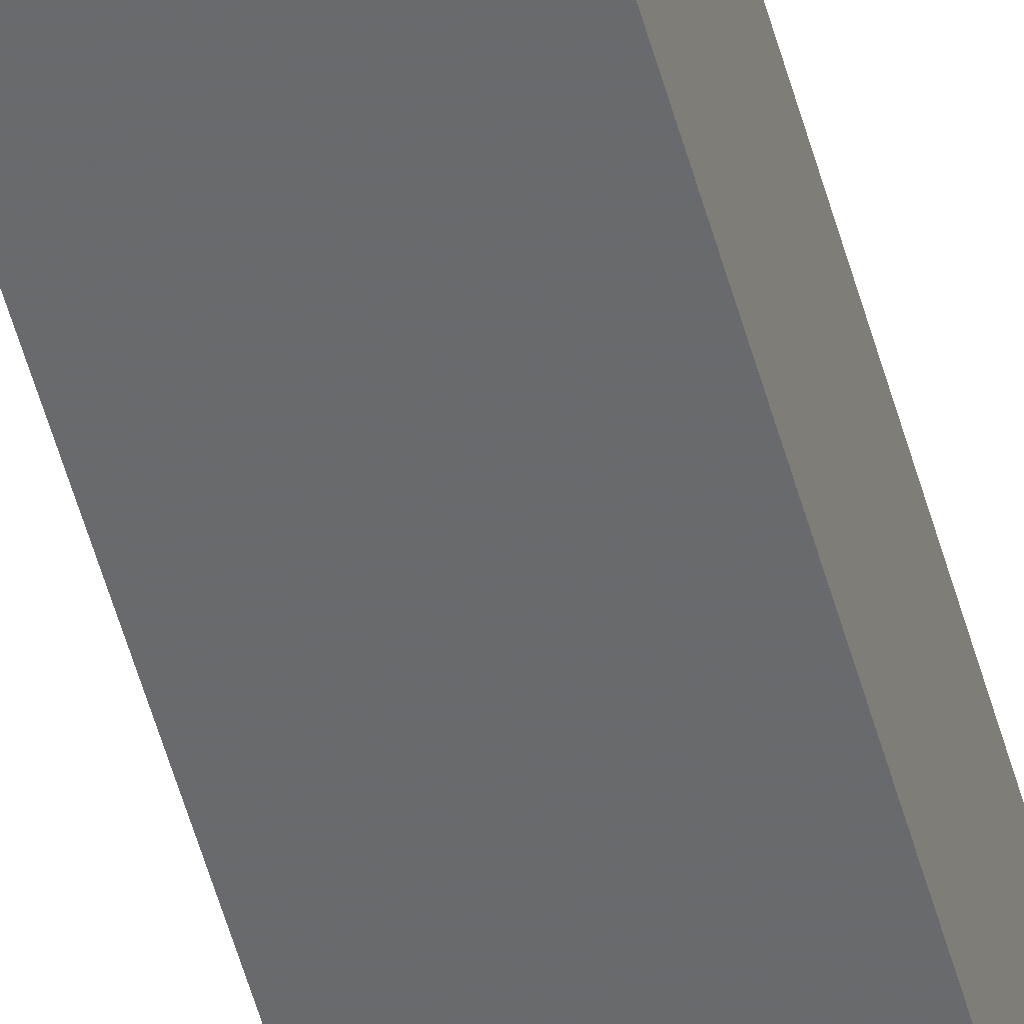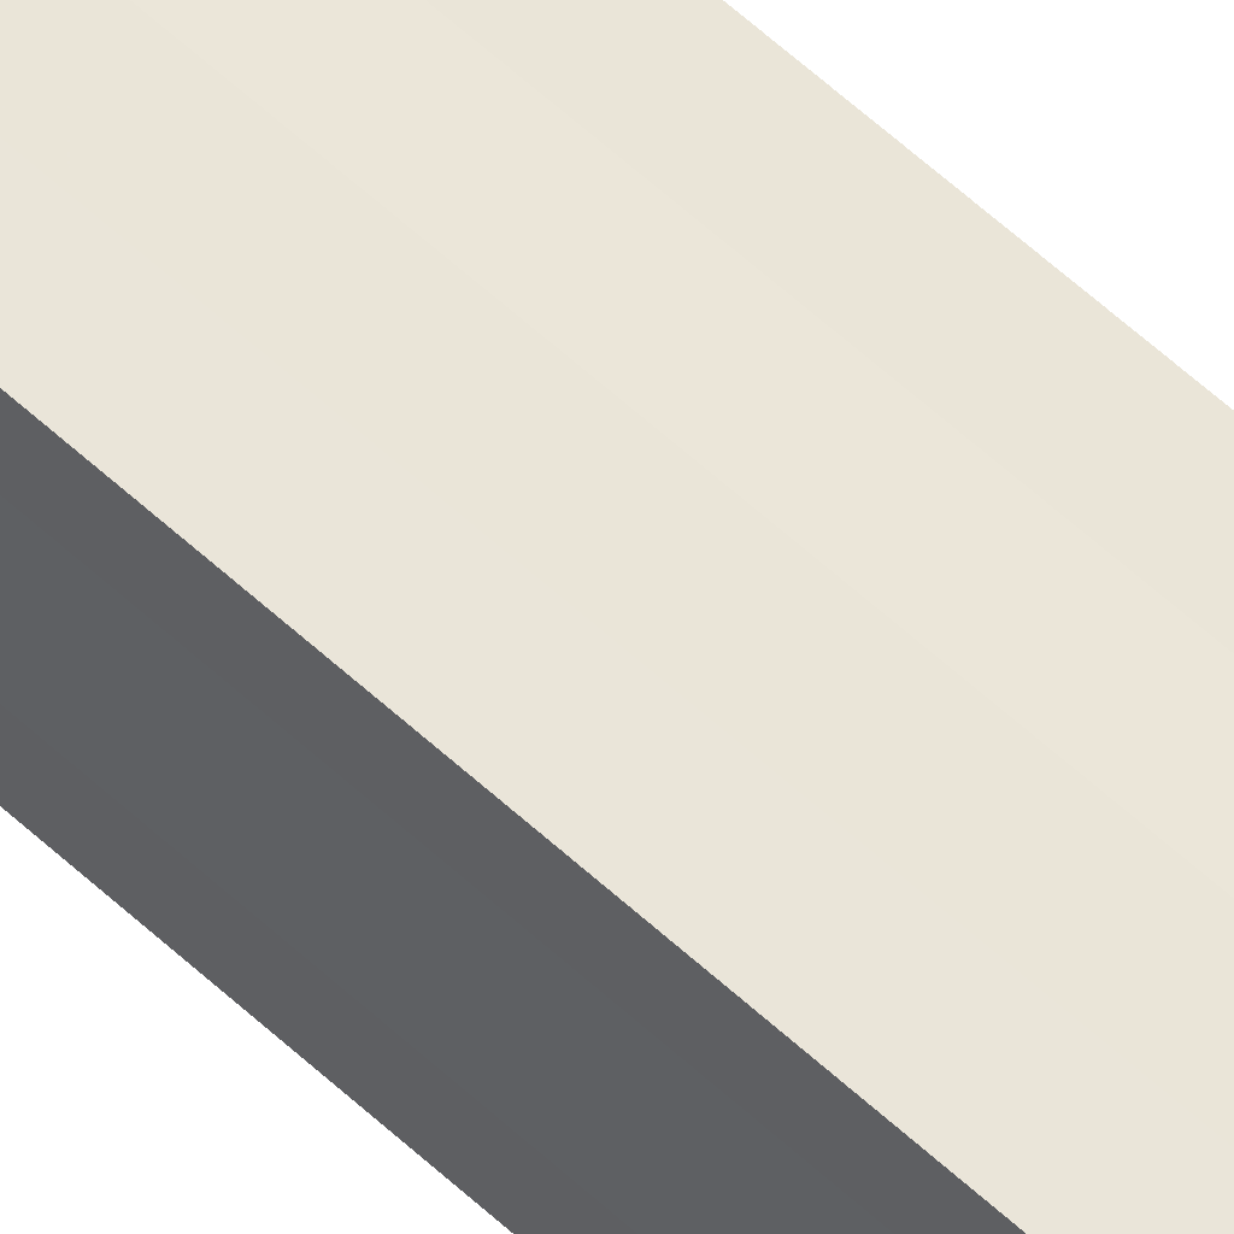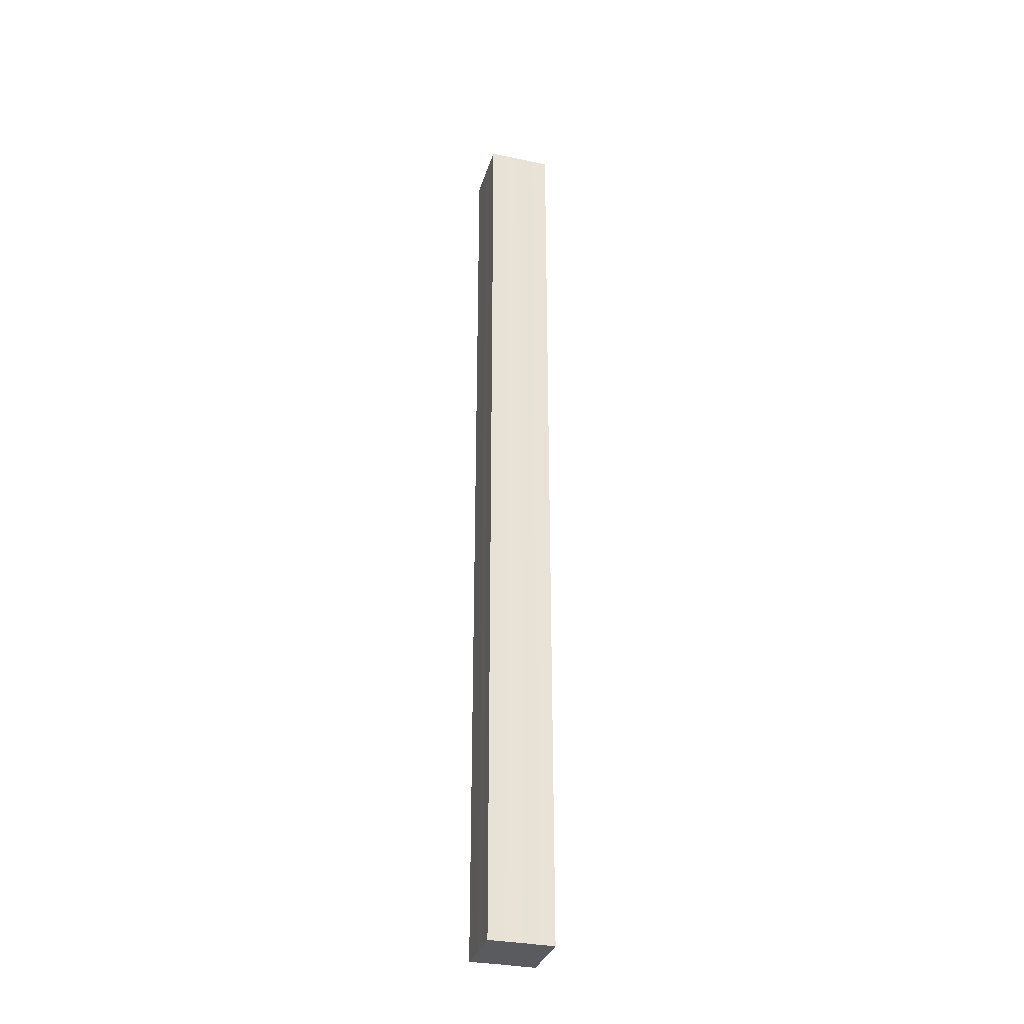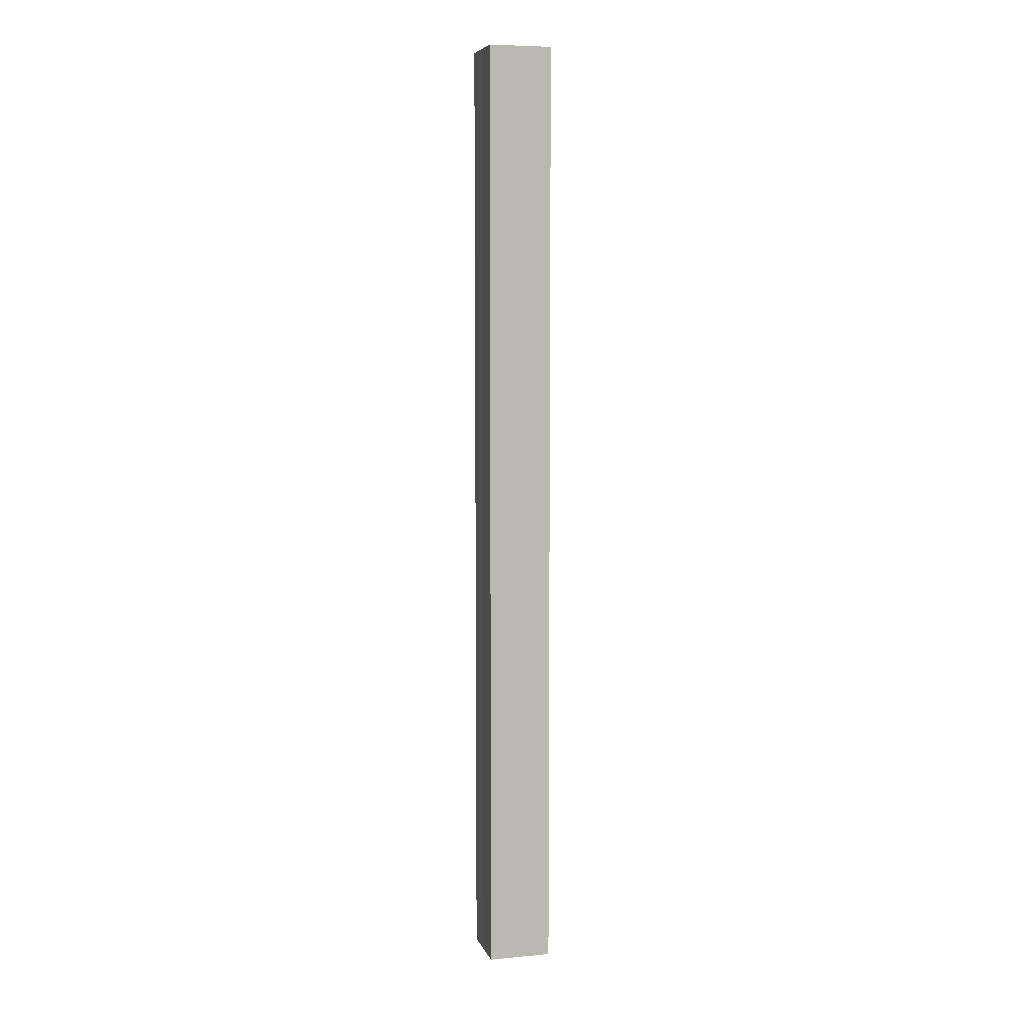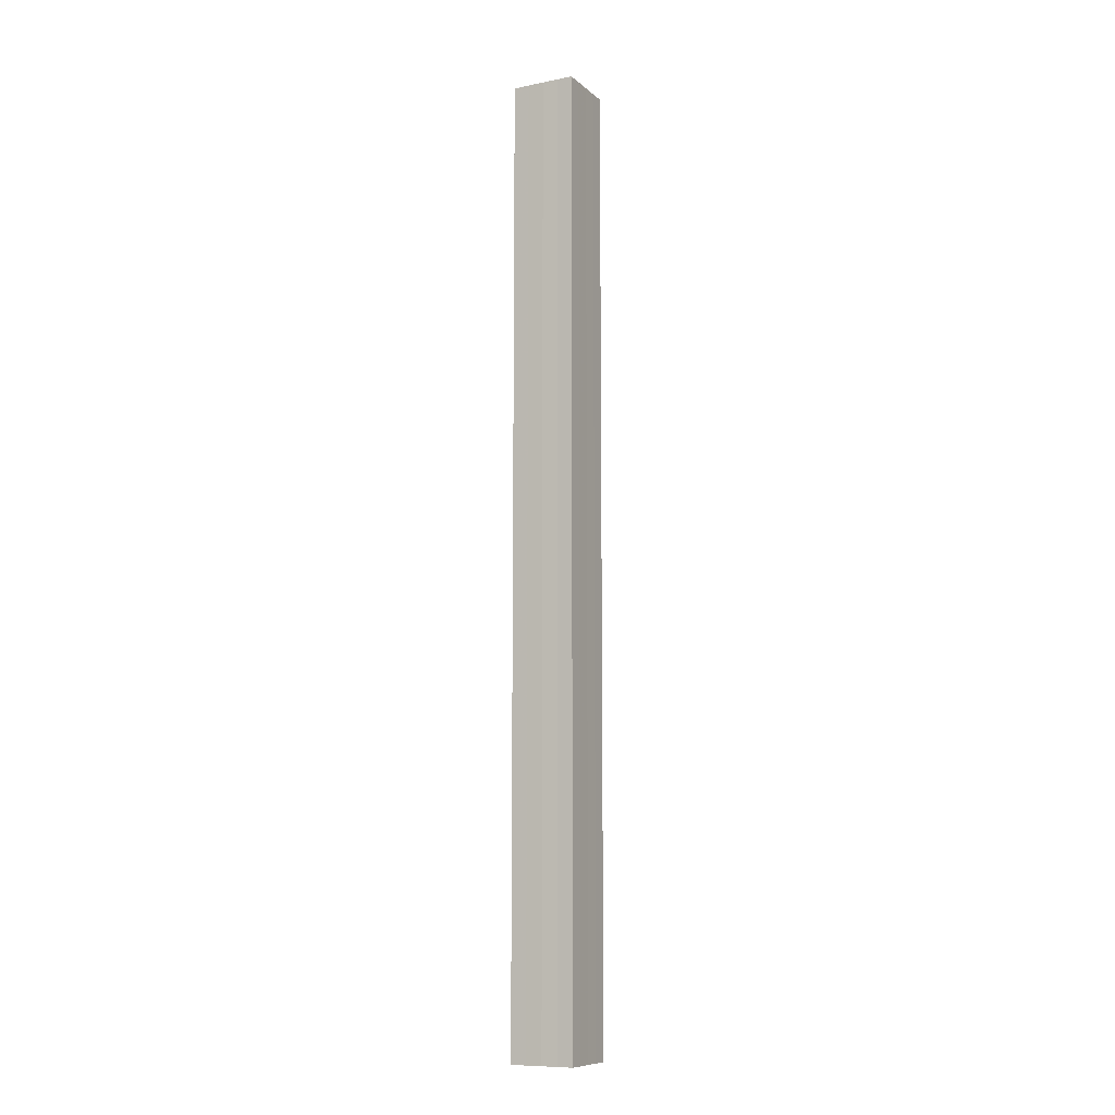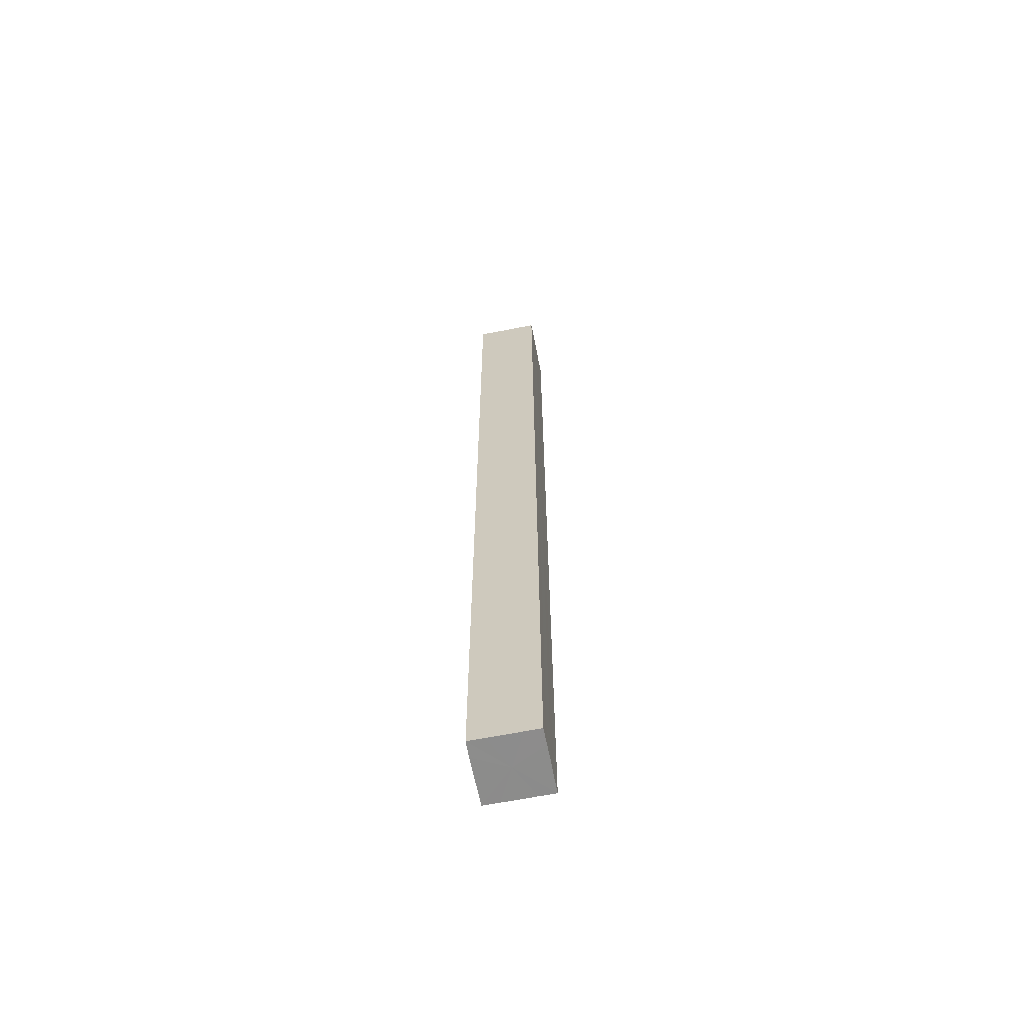
<metadata>
{"format":"obj","ext":"obj","renderer":"f3d","projection":"perspective","resolution":1024,"background":"white","views":[{"elev":-53.0,"azim":15.2,"up":"+Y"},{"elev":58.3,"azim":-46.1,"up":"+Y"},{"elev":-32.3,"azim":-15.9,"up":"+Z"},{"elev":6.9,"azim":165.0,"up":"+Z"},{"elev":-9.8,"azim":-62.7,"up":"+Z"},{"elev":-64.2,"azim":11.1,"up":"+Z"}]}
</metadata>
<code>
o 12834
v 2170 1875 9.192
v 2170 1875 9.192
v 2170 1875 8.595
v 2170 1875 9.192
v 2170 1875 8.595
v 2170 1875 9.192
v 2170 1875 8.595
v 2170 1875 9.192
v 2170 1875 8.595
v 2170 1875 9.192
v 2170 1875 8.595
v 2170 1875 9.192
v 2170 1875 8.595
v 2170 1875 9.192
v 2170 1875 8.595
v 2170 1875 9.192
v 2170 1875 8.595
v 2170 1875 9.192
v 2170 1875 9.192
v 2170 1875 9.192
v 2170 1875 9.192
v 2170 1875 9.192
v 2170 1875 9.192
v 2170 1875 9.192
v 2170 1875 9.192
v 2170 1875 9.192
v 2170 1875 8.595
v 2170 1875 8.595
v 2170 1875 9.192
v 2170 1875 8.595
v 2170 1875 9.192
v 2170 1875 9.192
v 2170 1875 8.595
v 2170 1875 9.192
v 2170 1875 9.192
v 2170 1875 8.595
v 2170 1875 9.192
v 2170 1875 9.192
v 2170 1875 9.192
v 2170 1875 9.192
v 2170 1875 8.595
v 2170 1875 9.192
v 2170 1875 8.595
v 2170 1875 9.192
v 2170 1875 8.595
v 2170 1875 9.192
v 2170 1875 9.192
v 2170 1875 9.192
v 2170 1875 9.192
v 2170 1875 8.595
v 2170 1875 8.595
v 2170 1875 8.595
v 2170 1875 8.595
v 2170 1875 8.595
v 2170 1875 9.192
v 2170 1875 8.595
v 2170 1875 9.192
v 2170 1875 8.595
v 2170 1875 9.192
v 2170 1875 8.595
v 2170 1875 9.192
v 2170 1875 8.595
v 2170 1875 9.192
v 2170 1875 8.595
v 2170 1875 9.192
v 2170 1875 9.192
v 2170 1875 9.192
v 2170 1875 9.192
v 2170 1875 9.192
v 2170 1875 9.192
v 2170 1875 8.595
v 2170 1875 9.192
v 2170 1875 8.595
v 2170 1875 9.192
v 2170 1875 8.595
v 2170 1875 9.192
v 2170 1875 8.595
v 2170 1875 9.192
v 2170 1875 8.595
v 2170 1875 9.192
v 2170 1875 8.595
v 2170 1875 8.595
v 2170 1875 8.595
v 2170 1875 8.595
v 2170 1875 8.595
v 2170 1875 8.595
v 2170 1875 8.595
v 2170 1875 8.595
v 2170 1875 8.595
v 2170 1875 8.595
v 2170 1875 8.595
v 2170 1875 8.595
v 2170 1875 8.595
v 2170 1875 8.595
v 2170 1875 8.595
v 2170 1875 8.595
v 2170 1875 8.595
v 2170 1875 8.595
f 1 2 3
f 2 4 5
f 6 1 7
f 8 6 9
f 9 10 11
f 11 12 13
f 13 14 15
f 15 16 17
f 18 16 19
f 18 20 16
f 18 19 21
f 18 22 20
f 18 21 23
f 18 24 22
f 18 23 25
f 18 26 24
f 27 25 28
f 18 25 29
f 30 31 27
f 18 29 32
f 33 34 30
f 18 32 35
f 36 37 33
f 38 39 36
f 39 40 41
f 40 42 43
f 42 44 45
f 18 35 46
f 18 46 47
f 18 47 48
f 18 48 49
f 18 49 26
f 50 26 51
f 52 46 53
f 54 55 50
f 56 57 52
f 58 59 54
f 60 61 56
f 62 63 58
f 64 65 60
f 66 67 62
f 68 69 64
f 67 70 71
f 69 72 73
f 70 74 75
f 74 76 77
f 72 78 79
f 78 80 81
f 82 83 84
f 82 85 83
f 82 84 86
f 82 87 85
f 82 86 88
f 82 89 87
f 82 88 90
f 82 91 89
f 82 90 92
f 82 93 91
f 82 92 94
f 82 95 93
f 82 94 96
f 82 97 95
f 82 96 98
f 82 98 97

</code>
